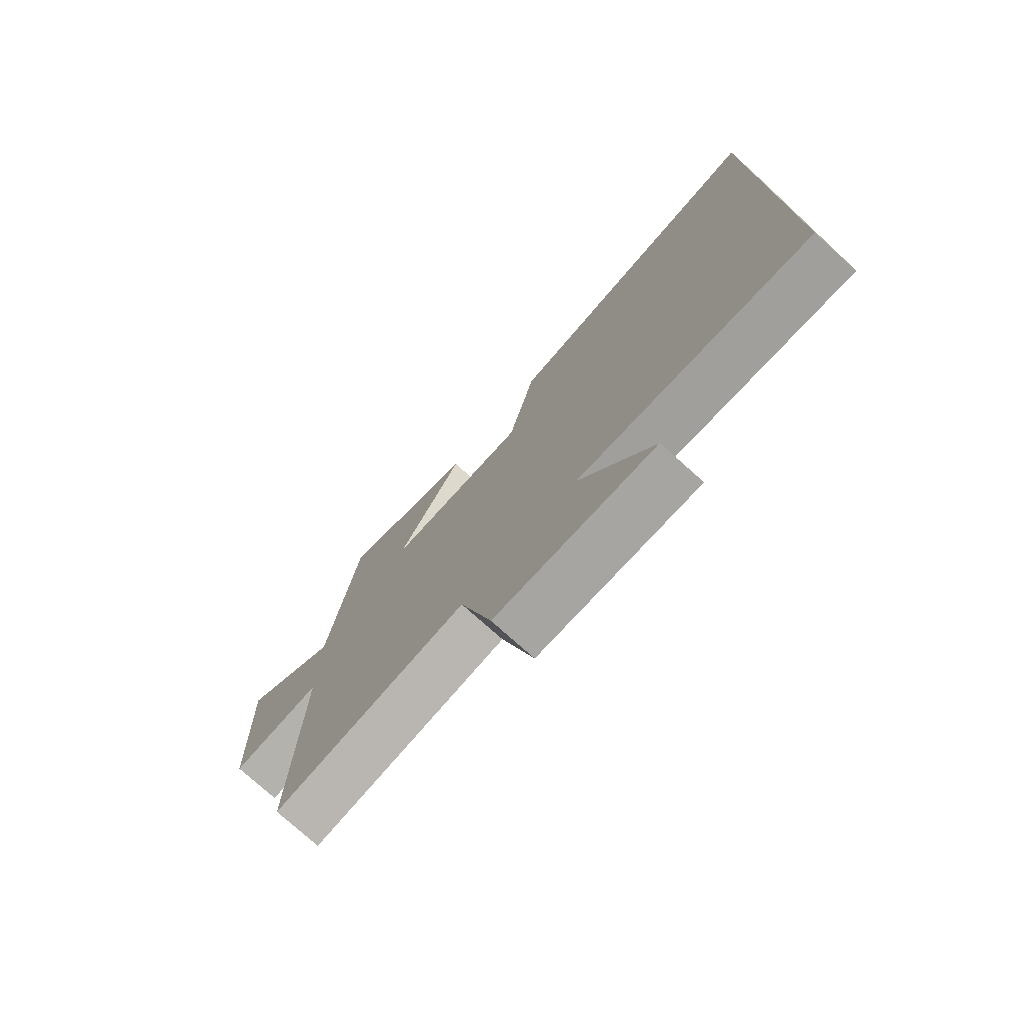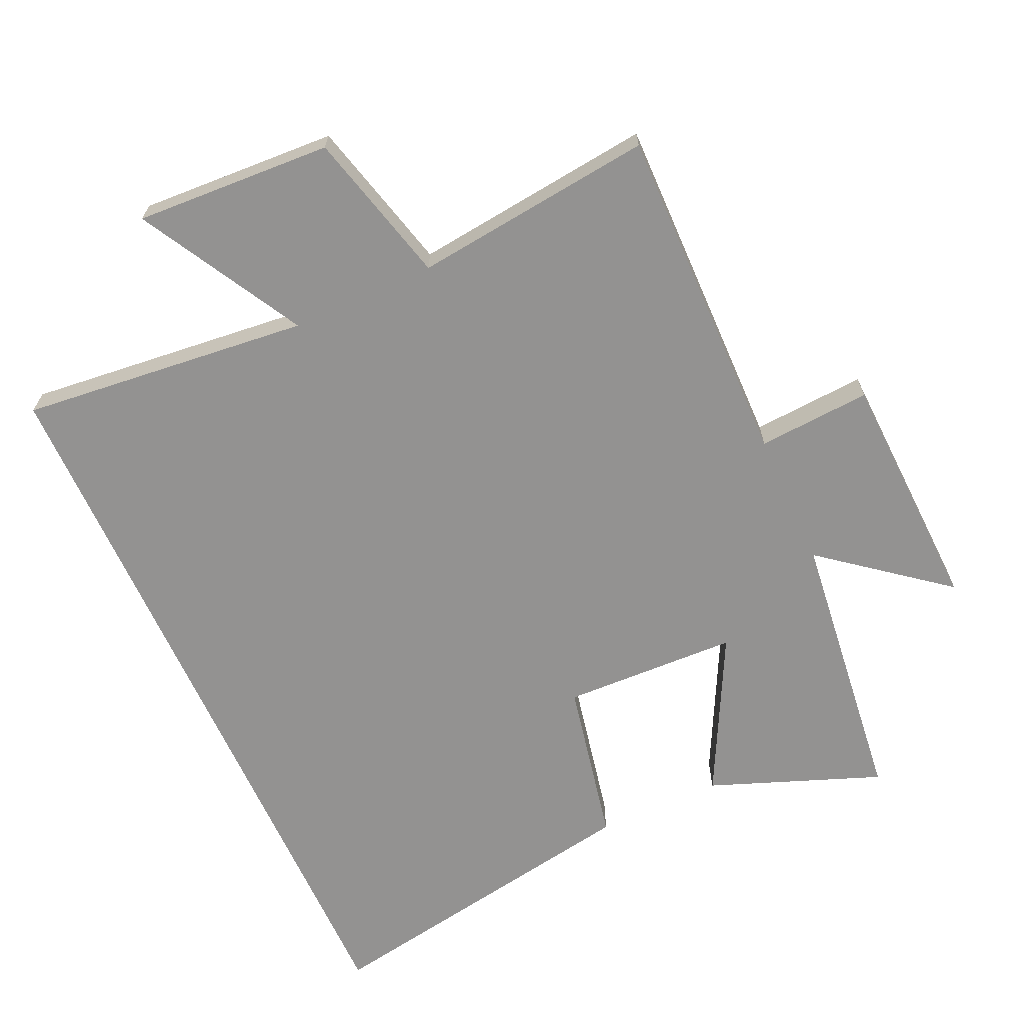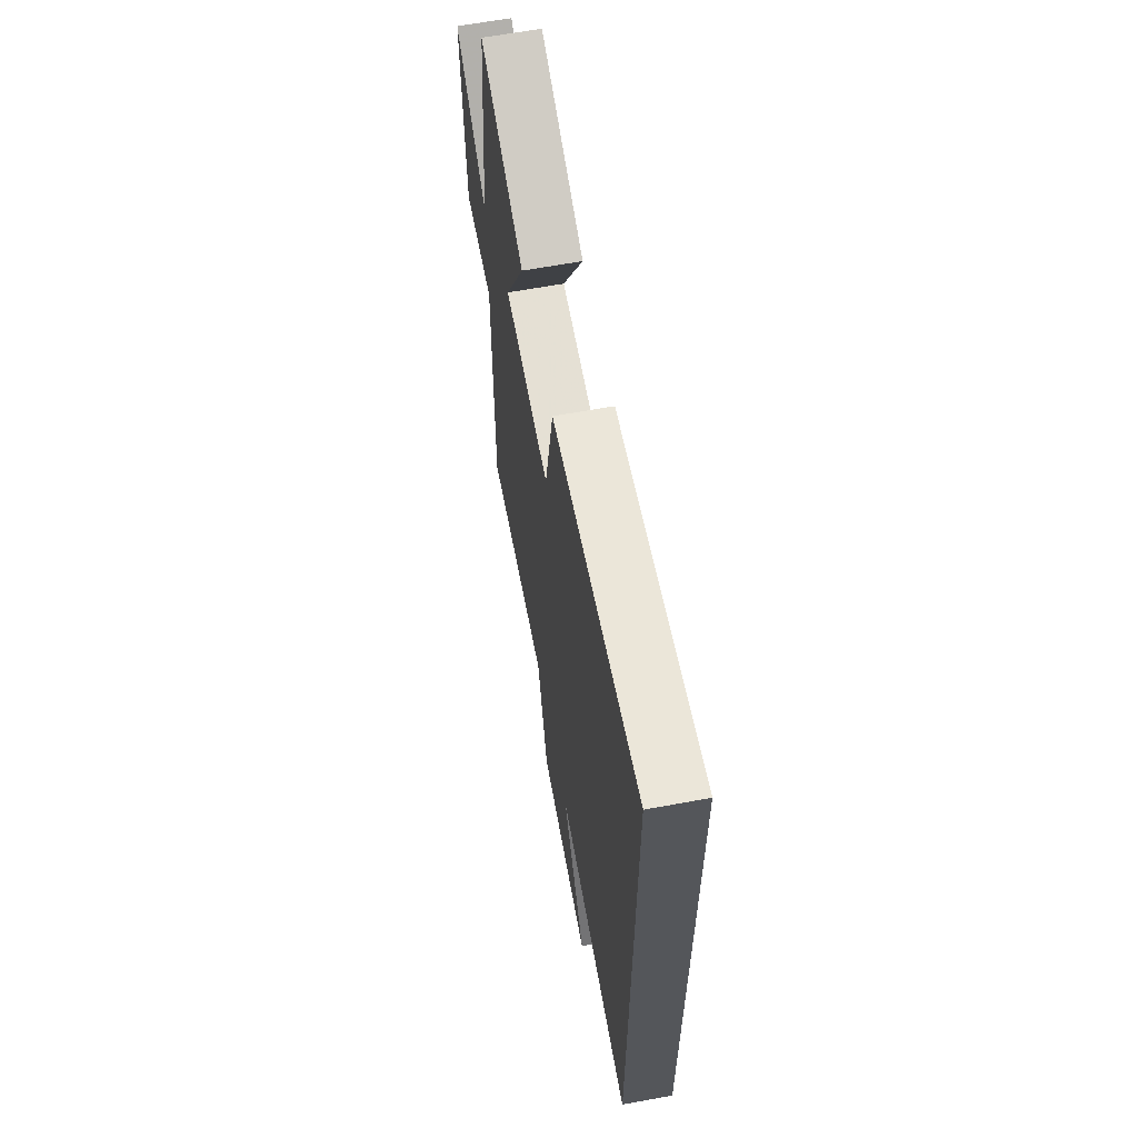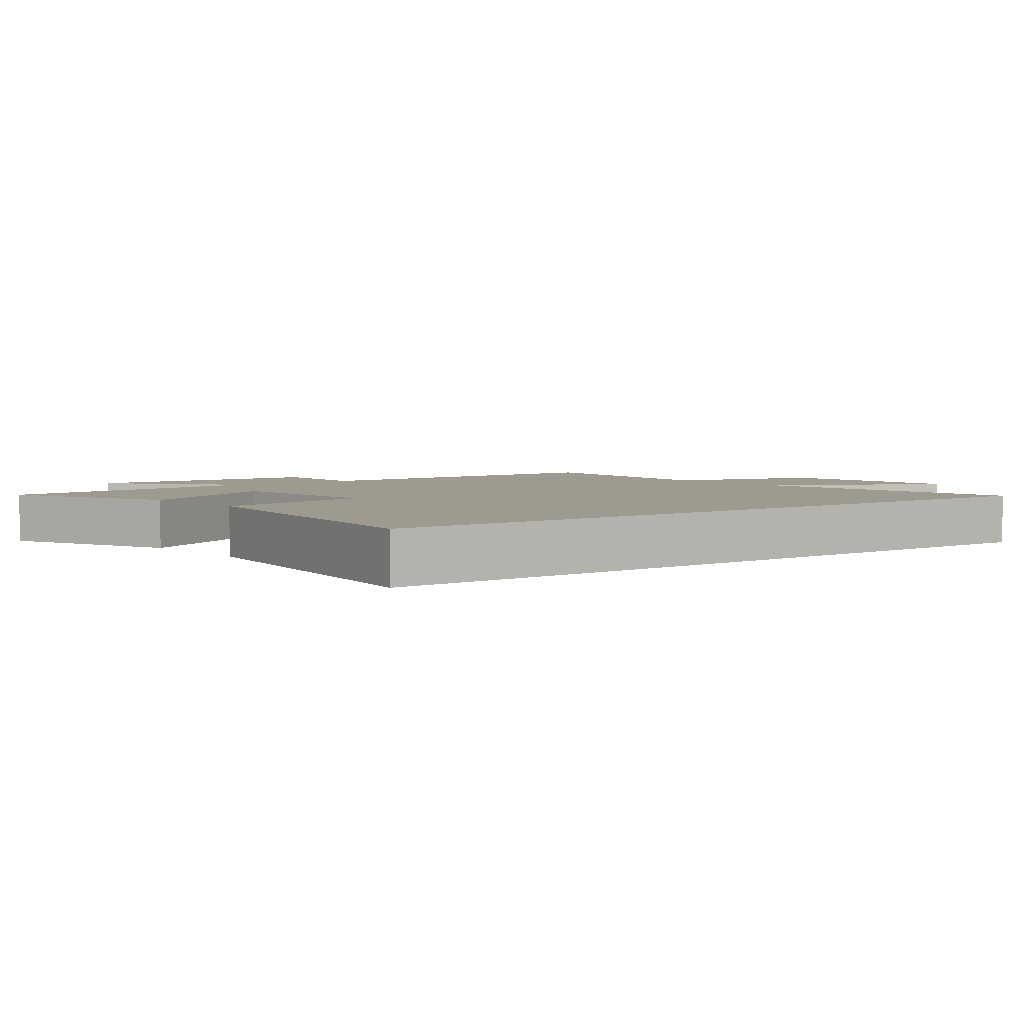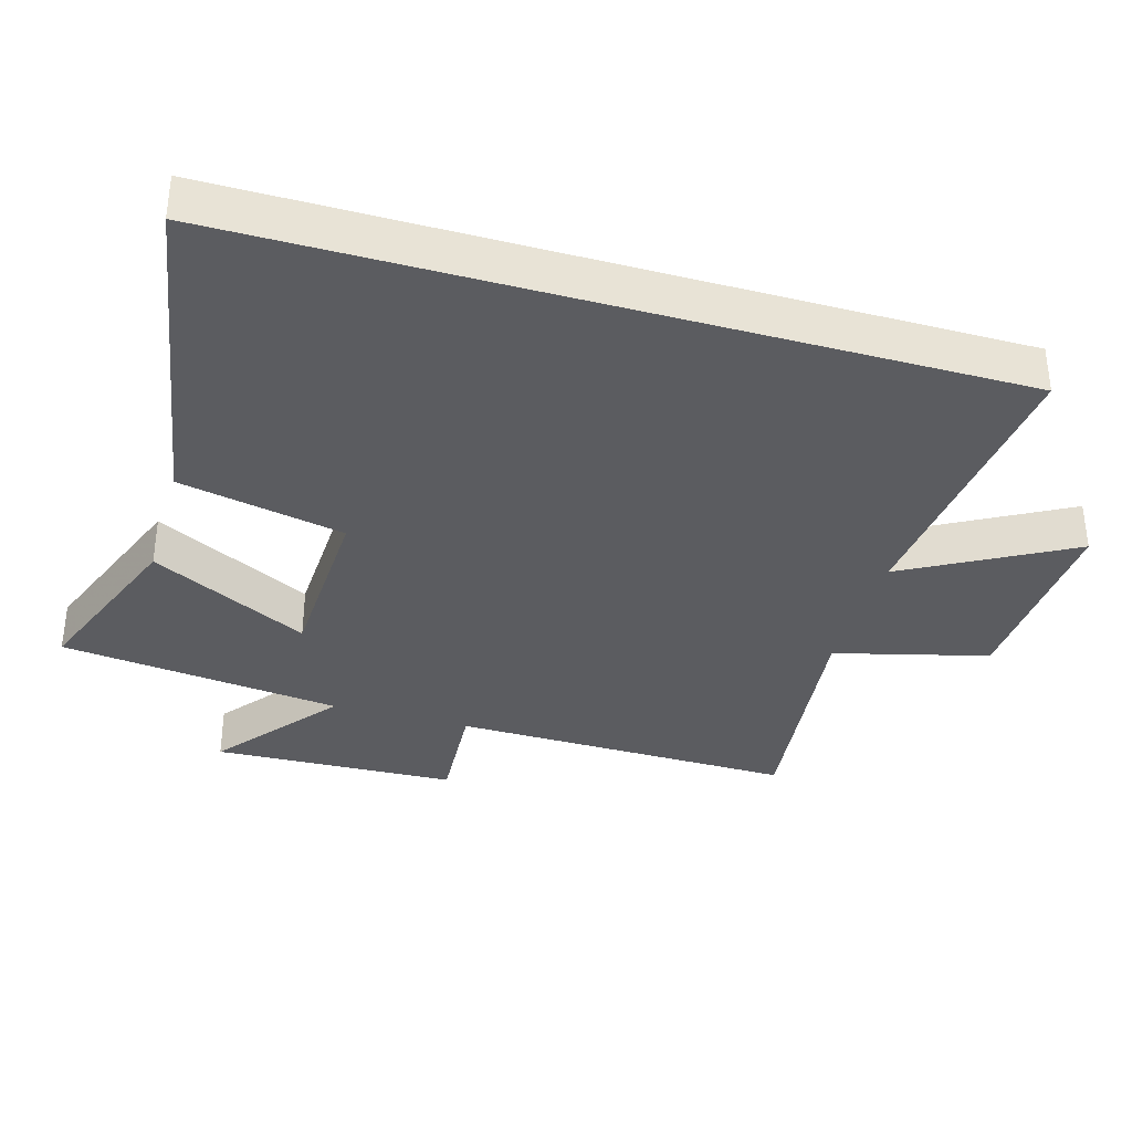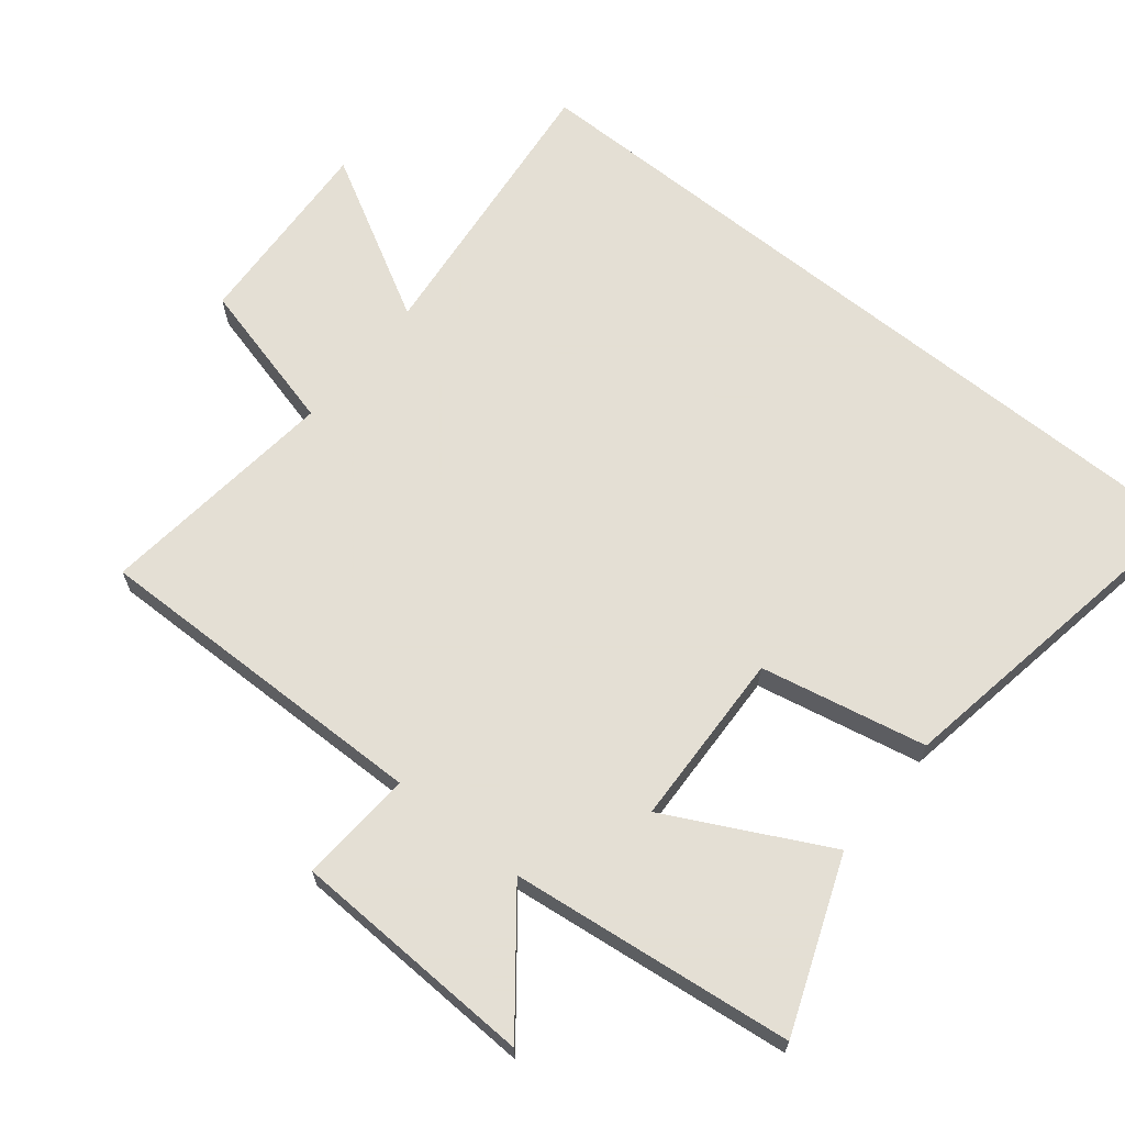
<metadata>
{"format":"obj","ext":"obj","renderer":"f3d","projection":"perspective","resolution":1024,"background":"white","views":[{"elev":-76.5,"azim":48.1,"up":"+Z"},{"elev":-66.5,"azim":-155.5,"up":"+Y"},{"elev":63.9,"azim":79.5,"up":"+Z"},{"elev":3.6,"azim":51.3,"up":"+Y"},{"elev":-35.3,"azim":73.8,"up":"+Y"},{"elev":66.3,"azim":-51.1,"up":"+Y"}]}
</metadata>
<code>
v 0.5 0.07 -0.546
v 0.069 0.07 -0.5
v 0.204 0.07 -0.744
v -0.09 0.07 -0.728
v -0.149 0.07 -0.5
v -0.508 0.07 -0.541
v -0.5 0.07 -0.03
v -0.669 0.07 -0.041
v -0.683 0.07 0.323
v -0.5 0.07 0.178
v -0.45 0.07 0.598
v -0.195 0.07 0.5
v -0.316 0.07 0.264
v -0.054 0.07 0.254
v -0.003 0.07 0.5
v 0.5 0.07 0.586
v 0.5 0 -0.546
v 0.069 0 -0.5
v 0.204 0 -0.744
v -0.09 0 -0.728
v -0.149 0 -0.5
v -0.508 0 -0.541
v -0.5 0 -0.03
v -0.669 0 -0.041
v -0.683 0 0.323
v -0.5 0 0.178
v -0.45 0 0.598
v -0.195 0 0.5
v -0.316 0 0.264
v -0.054 0 0.254
v -0.003 0 0.5
v 0.5 0 0.586
f 16 1 2
f 15 16 2
f 14 15 2
f 13 14 2
f 10 11 12 13
f 10 13 2
f 7 8 9 10
f 7 10 2 3
f 5 6 7
f 5 7 3
f 3 4 5
f 18 17 32
f 18 32 31
f 18 31 30
f 18 30 29
f 29 28 27 26
f 18 29 26
f 26 25 24 23
f 19 18 26 23
f 23 22 21
f 19 23 21
f 21 20 19
f 1 17 18 2
f 2 18 19 3
f 3 19 20 4
f 4 20 21 5
f 5 21 22 6
f 6 22 23 7
f 7 23 24 8
f 8 24 25 9
f 9 25 26 10
f 10 26 27 11
f 11 27 28 12
f 12 28 29 13
f 13 29 30 14
f 14 30 31 15
f 15 31 32 16
f 16 32 17 1

</code>
